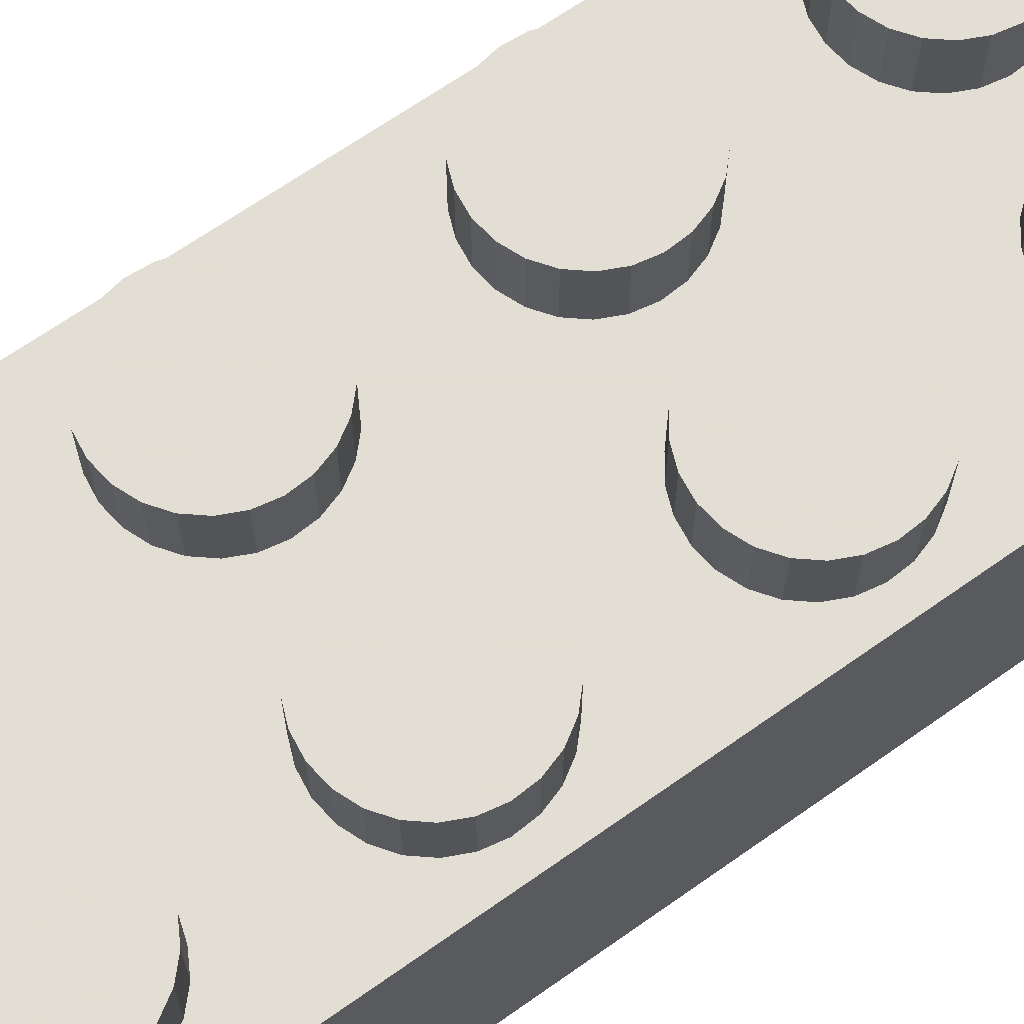
<metadata>
{"format":"obj","ext":"obj","renderer":"f3d","projection":"perspective","resolution":1024,"background":"white","views":[{"elev":67.2,"azim":-125.3,"up":"+Y"}]}
</metadata>
<code>
o Object.1
v 7.916 7.275 20.41
v 8.424 7.275 19.61
v 7.224 7.275 21.06
v 8.717 7.275 18.71
v 6.393 7.275 21.52
v 8.777 7.275 17.76
v 5.474 7.275 21.75
v 8.599 7.275 16.83
v 4.526 7.275 21.75
v 8.195 7.275 15.97
v 3.607 7.275 21.52
v 7.591 7.275 15.24
v 2.776 7.275 21.06
v 6.823 7.275 14.68
v 2.084 7.275 20.41
v 5.941 7.275 14.33
v 1.576 7.275 19.61
v 5 7.275 14.22
v 1.283 7.275 18.71
v 4.059 7.275 14.33
v 1.223 7.275 17.76
v 3.177 7.275 14.68
v 1.401 7.275 16.83
v 2.409 7.275 15.24
v 1.805 7.275 15.97
v 5 -0.2932 14.22
v 5.941 -0.2932 14.33
v 6.823 -0.2932 14.68
v 7.591 -0.2932 15.24
v 8.195 -0.2932 15.97
v 8.599 -0.2932 16.83
v 8.777 -0.2932 17.76
v 8.717 -0.2932 18.71
v 8.424 -0.2932 19.61
v 7.916 -0.2932 20.41
v 7.224 -0.2932 21.06
v 6.393 -0.2932 21.52
v 5.474 -0.2932 21.75
v 4.526 -0.2932 21.75
v 3.607 -0.2932 21.52
v 2.776 -0.2932 21.06
v 2.084 -0.2932 20.41
v 1.576 -0.2932 19.61
v 1.283 -0.2932 18.71
v 1.223 -0.2932 17.76
v 1.401 -0.2932 16.83
v 1.805 -0.2932 15.97
v 2.409 -0.2932 15.24
v 3.177 -0.2932 14.68
v 4.059 -0.2932 14.33
f 1 2 3
f 36 1 3
f 36 3 37
f 37 33 36
f 33 34 36
f 36 34 35
f 34 2 35
f 34 4 2
f 33 4 34
f 33 6 4
f 4 6 5
f 3 4 5
f 5 6 7
f 38 5 7
f 38 7 39
f 39 31 38
f 31 32 38
f 38 32 37
f 31 8 32
f 32 8 6
f 31 10 8
f 8 10 9
f 7 8 9
f 9 10 11
f 40 9 11
f 40 11 41
f 41 29 40
f 29 30 40
f 40 30 39
f 29 12 30
f 30 12 10
f 29 14 12
f 12 14 13
f 11 12 13
f 13 14 15
f 42 13 15
f 42 15 43
f 43 27 42
f 27 28 42
f 42 28 41
f 27 16 28
f 28 16 14
f 27 18 16
f 16 18 17
f 15 16 17
f 17 18 19
f 44 17 19
f 44 19 45
f 45 50 44
f 50 26 44
f 44 26 43
f 50 20 26
f 26 20 18
f 50 22 20
f 20 22 21
f 19 20 21
f 21 22 23
f 46 21 23
f 46 23 47
f 47 48 46
f 48 49 46
f 46 49 45
f 48 24 49
f 49 24 22
f 48 25 24
f 23 24 25
f 47 25 48
f 47 23 25
f 45 21 46
f 22 24 23
f 49 22 50
f 49 50 45
f 45 19 21
f 43 17 44
f 18 20 19
f 26 18 27
f 26 27 43
f 43 15 17
f 41 13 42
f 14 16 15
f 28 14 29
f 28 29 41
f 41 11 13
f 39 9 40
f 10 12 11
f 30 10 31
f 30 31 39
f 39 7 9
f 37 5 38
f 6 8 7
f 32 6 33
f 32 33 37
f 37 3 5
f 35 1 36
f 2 4 3
f 35 2 1
o Object.2
v 5.474 7.275 -14.25
v 6.393 7.275 -14.48
v 4.526 7.275 -14.25
v 7.224 7.275 -14.94
v 3.607 7.275 -14.48
v 7.916 7.275 -15.59
v 2.776 7.275 -14.94
v 8.424 7.275 -16.39
v 2.084 7.275 -15.59
v 8.717 7.275 -17.29
v 1.576 7.275 -16.39
v 8.777 7.275 -18.24
v 1.283 7.275 -17.29
v 8.599 7.275 -19.17
v 1.223 7.275 -18.24
v 8.195 7.275 -20.03
v 1.401 7.275 -19.17
v 7.591 7.275 -20.76
v 1.805 7.275 -20.03
v 6.823 7.275 -21.32
v 2.409 7.275 -20.76
v 5.941 7.275 -21.67
v 3.177 7.275 -21.32
v 5 7.275 -21.78
v 4.059 7.275 -21.67
v 5 -0.2932 -21.78
v 5.941 -0.2932 -21.67
v 6.823 -0.2932 -21.32
v 7.591 -0.2932 -20.76
v 8.195 -0.2932 -20.03
v 8.599 -0.2932 -19.17
v 8.777 -0.2932 -18.24
v 8.717 -0.2932 -17.29
v 8.424 -0.2932 -16.39
v 7.916 -0.2932 -15.59
v 7.224 -0.2932 -14.94
v 6.393 -0.2932 -14.48
v 5.474 -0.2932 -14.25
v 4.526 -0.2932 -14.25
v 3.607 -0.2932 -14.48
v 2.776 -0.2932 -14.94
v 2.084 -0.2932 -15.59
v 1.576 -0.2932 -16.39
v 1.283 -0.2932 -17.29
v 1.223 -0.2932 -18.24
v 1.401 -0.2932 -19.17
v 1.805 -0.2932 -20.03
v 2.409 -0.2932 -20.76
v 3.177 -0.2932 -21.32
v 4.059 -0.2932 -21.67
f 51 52 53
f 89 51 53
f 89 53 90
f 90 86 89
f 86 87 89
f 89 87 88
f 87 52 88
f 87 54 52
f 86 54 87
f 86 56 54
f 54 56 55
f 53 54 55
f 55 56 57
f 91 55 57
f 91 57 92
f 92 84 91
f 84 85 91
f 91 85 90
f 84 58 85
f 85 58 56
f 84 60 58
f 58 60 59
f 57 58 59
f 59 60 61
f 93 59 61
f 93 61 94
f 94 82 93
f 82 83 93
f 93 83 92
f 82 62 83
f 83 62 60
f 82 64 62
f 62 64 63
f 61 62 63
f 63 64 65
f 95 63 65
f 95 65 96
f 96 80 95
f 80 81 95
f 95 81 94
f 80 66 81
f 81 66 64
f 80 68 66
f 66 68 67
f 65 66 67
f 67 68 69
f 97 67 69
f 97 69 98
f 98 78 97
f 78 79 97
f 97 79 96
f 78 70 79
f 79 70 68
f 78 72 70
f 70 72 71
f 69 70 71
f 71 72 73
f 99 71 73
f 99 73 100
f 100 76 99
f 76 77 99
f 99 77 98
f 76 74 77
f 77 74 72
f 76 75 74
f 73 74 75
f 100 75 76
f 100 73 75
f 98 71 99
f 72 74 73
f 77 72 78
f 77 78 98
f 98 69 71
f 96 67 97
f 68 70 69
f 79 68 80
f 79 80 96
f 96 65 67
f 94 63 95
f 64 66 65
f 81 64 82
f 81 82 94
f 94 61 63
f 92 59 93
f 60 62 61
f 83 60 84
f 83 84 92
f 92 57 59
f 90 55 91
f 56 58 57
f 85 56 86
f 85 86 90
f 90 53 55
f 88 51 89
f 52 54 53
f 88 52 51
o Object.3
v 7.591 7.275 -8.759
v 6.823 7.275 -9.316
v 8.195 7.275 -8.028
v 5.941 7.275 -9.665
v 8.599 7.275 -7.169
v 5 7.275 -9.784
v 8.777 7.275 -6.238
v 4.059 7.275 -9.665
v 8.717 7.275 -5.291
v 3.177 7.275 -9.316
v 8.424 7.275 -4.389
v 2.409 7.275 -8.759
v 7.916 7.275 -3.588
v 1.805 7.275 -8.028
v 7.224 7.275 -2.938
v 1.401 7.275 -7.169
v 6.393 7.275 -2.481
v 1.223 7.275 -6.238
v 5.474 7.275 -2.246
v 1.283 7.275 -5.291
v 4.526 7.275 -2.246
v 1.576 7.275 -4.389
v 3.607 7.275 -2.481
v 2.084 7.275 -3.588
v 2.776 7.275 -2.938
v 5 -0.2932 -9.784
v 5.941 -0.2932 -9.665
v 6.823 -0.2932 -9.316
v 7.591 -0.2932 -8.759
v 8.195 -0.2932 -8.028
v 8.599 -0.2932 -7.169
v 8.777 -0.2932 -6.238
v 8.717 -0.2932 -5.291
v 8.424 -0.2932 -4.389
v 7.916 -0.2932 -3.588
v 7.224 -0.2932 -2.938
v 6.393 -0.2932 -2.481
v 5.474 -0.2932 -2.246
v 4.526 -0.2932 -2.246
v 3.607 -0.2932 -2.481
v 2.776 -0.2932 -2.938
v 2.084 -0.2932 -3.588
v 1.576 -0.2932 -4.389
v 1.283 -0.2932 -5.291
v 1.223 -0.2932 -6.238
v 1.401 -0.2932 -7.169
v 1.805 -0.2932 -8.028
v 2.409 -0.2932 -8.759
v 3.177 -0.2932 -9.316
v 4.059 -0.2932 -9.665
f 101 102 103
f 130 101 103
f 130 103 131
f 131 127 130
f 127 128 130
f 130 128 129
f 128 102 129
f 128 104 102
f 127 104 128
f 127 106 104
f 104 106 105
f 103 104 105
f 105 106 107
f 132 105 107
f 132 107 133
f 133 150 132
f 150 126 132
f 132 126 131
f 150 108 126
f 126 108 106
f 150 110 108
f 108 110 109
f 107 108 109
f 109 110 111
f 134 109 111
f 134 111 135
f 135 148 134
f 148 149 134
f 134 149 133
f 148 112 149
f 149 112 110
f 148 114 112
f 112 114 113
f 111 112 113
f 113 114 115
f 136 113 115
f 136 115 137
f 137 146 136
f 146 147 136
f 136 147 135
f 146 116 147
f 147 116 114
f 146 118 116
f 116 118 117
f 115 116 117
f 117 118 119
f 138 117 119
f 138 119 139
f 139 144 138
f 144 145 138
f 138 145 137
f 144 120 145
f 145 120 118
f 144 122 120
f 120 122 121
f 119 120 121
f 121 122 123
f 140 121 123
f 140 123 141
f 141 142 140
f 142 143 140
f 140 143 139
f 142 124 143
f 143 124 122
f 142 125 124
f 123 124 125
f 141 125 142
f 141 123 125
f 139 121 140
f 122 124 123
f 143 122 144
f 143 144 139
f 139 119 121
f 137 117 138
f 118 120 119
f 145 118 146
f 145 146 137
f 137 115 117
f 135 113 136
f 114 116 115
f 147 114 148
f 147 148 135
f 135 111 113
f 133 109 134
f 110 112 111
f 149 110 150
f 149 150 133
f 133 107 109
f 131 105 132
f 106 108 107
f 126 106 127
f 126 127 131
f 131 103 105
f 129 101 130
f 102 104 103
f 129 102 101
o Object.4
v 5.474 7.275 9.754
v 6.393 7.275 9.519
v 4.526 7.275 9.754
v 7.224 7.275 9.062
v 3.607 7.275 9.519
v 7.916 7.275 8.412
v 2.776 7.275 9.062
v 8.424 7.275 7.611
v 2.084 7.275 8.412
v 8.717 7.275 6.709
v 1.576 7.275 7.611
v 8.777 7.275 5.762
v 1.283 7.275 6.709
v 8.599 7.275 4.831
v 1.223 7.275 5.762
v 8.195 7.275 3.972
v 1.401 7.275 4.831
v 7.591 7.275 3.241
v 1.805 7.275 3.972
v 6.823 7.275 2.684
v 2.409 7.275 3.241
v 5.941 7.275 2.335
v 3.177 7.275 2.684
v 5 7.275 2.216
v 4.059 7.275 2.335
v 5 -0.2932 2.216
v 5.941 -0.2932 2.335
v 6.823 -0.2932 2.684
v 7.591 -0.2932 3.241
v 8.195 -0.2932 3.972
v 8.599 -0.2932 4.831
v 8.777 -0.2932 5.762
v 8.717 -0.2932 6.709
v 8.424 -0.2932 7.611
v 7.916 -0.2932 8.412
v 7.224 -0.2932 9.062
v 6.393 -0.2932 9.519
v 5.474 -0.2932 9.754
v 4.526 -0.2932 9.754
v 3.607 -0.2932 9.519
v 2.776 -0.2932 9.062
v 2.084 -0.2932 8.412
v 1.576 -0.2932 7.611
v 1.283 -0.2932 6.709
v 1.223 -0.2932 5.762
v 1.401 -0.2932 4.831
v 1.805 -0.2932 3.972
v 2.409 -0.2932 3.241
v 3.177 -0.2932 2.684
v 4.059 -0.2932 2.335
f 151 152 153
f 189 151 153
f 189 153 190
f 190 186 189
f 186 187 189
f 189 187 188
f 187 152 188
f 187 154 152
f 186 154 187
f 186 156 154
f 154 156 155
f 153 154 155
f 155 156 157
f 191 155 157
f 191 157 192
f 192 184 191
f 184 185 191
f 191 185 190
f 184 158 185
f 185 158 156
f 184 160 158
f 158 160 159
f 157 158 159
f 159 160 161
f 193 159 161
f 193 161 194
f 194 182 193
f 182 183 193
f 193 183 192
f 182 162 183
f 183 162 160
f 182 164 162
f 162 164 163
f 161 162 163
f 163 164 165
f 195 163 165
f 195 165 196
f 196 180 195
f 180 181 195
f 195 181 194
f 180 166 181
f 181 166 164
f 180 168 166
f 166 168 167
f 165 166 167
f 167 168 169
f 197 167 169
f 197 169 198
f 198 178 197
f 178 179 197
f 197 179 196
f 178 170 179
f 179 170 168
f 178 172 170
f 170 172 171
f 169 170 171
f 171 172 173
f 199 171 173
f 199 173 200
f 200 176 199
f 176 177 199
f 199 177 198
f 176 174 177
f 177 174 172
f 176 175 174
f 173 174 175
f 200 175 176
f 200 173 175
f 198 171 199
f 172 174 173
f 177 172 178
f 177 178 198
f 198 169 171
f 196 167 197
f 168 170 169
f 179 168 180
f 179 180 196
f 196 165 167
f 194 163 195
f 164 166 165
f 181 164 182
f 181 182 194
f 194 161 163
f 192 159 193
f 160 162 161
f 183 160 184
f 183 184 192
f 192 157 159
f 190 155 191
f 156 158 157
f 185 156 186
f 185 186 190
f 190 153 155
f 188 151 189
f 152 154 153
f 188 152 151
o Object.5
v -4.526 7.275 9.754
v -3.607 7.275 9.519
v -5.474 7.275 9.754
v -2.776 7.275 9.062
v -6.393 7.275 9.519
v -2.084 7.275 8.412
v -7.224 7.275 9.062
v -1.576 7.275 7.611
v -7.916 7.275 8.412
v -1.283 7.275 6.709
v -8.424 7.275 7.611
v -1.223 7.275 5.762
v -8.717 7.275 6.709
v -1.401 7.275 4.831
v -8.777 7.275 5.762
v -1.805 7.275 3.972
v -8.599 7.275 4.831
v -2.409 7.275 3.241
v -8.195 7.275 3.972
v -3.177 7.275 2.684
v -7.591 7.275 3.241
v -4.059 7.275 2.335
v -6.823 7.275 2.684
v -5 7.275 2.216
v -5.941 7.275 2.335
v -5 -0.2932 2.216
v -4.059 -0.2932 2.335
v -3.177 -0.2932 2.684
v -2.409 -0.2932 3.241
v -1.805 -0.2932 3.972
v -1.401 -0.2932 4.831
v -1.223 -0.2932 5.762
v -1.283 -0.2932 6.709
v -1.576 -0.2932 7.611
v -2.084 -0.2932 8.412
v -2.776 -0.2932 9.062
v -3.607 -0.2932 9.519
v -4.526 -0.2932 9.754
v -5.474 -0.2932 9.754
v -6.393 -0.2932 9.519
v -7.224 -0.2932 9.062
v -7.916 -0.2932 8.412
v -8.424 -0.2932 7.611
v -8.717 -0.2932 6.709
v -8.777 -0.2932 5.762
v -8.599 -0.2932 4.831
v -8.195 -0.2932 3.972
v -7.591 -0.2932 3.241
v -6.823 -0.2932 2.684
v -5.941 -0.2932 2.335
f 201 202 203
f 239 201 203
f 239 203 240
f 240 236 239
f 236 237 239
f 239 237 238
f 237 202 238
f 237 204 202
f 236 204 237
f 236 206 204
f 204 206 205
f 203 204 205
f 205 206 207
f 241 205 207
f 241 207 242
f 242 234 241
f 234 235 241
f 241 235 240
f 234 208 235
f 235 208 206
f 234 210 208
f 208 210 209
f 207 208 209
f 209 210 211
f 243 209 211
f 243 211 244
f 244 232 243
f 232 233 243
f 243 233 242
f 232 212 233
f 233 212 210
f 232 214 212
f 212 214 213
f 211 212 213
f 213 214 215
f 245 213 215
f 245 215 246
f 246 230 245
f 230 231 245
f 245 231 244
f 230 216 231
f 231 216 214
f 230 218 216
f 216 218 217
f 215 216 217
f 217 218 219
f 247 217 219
f 247 219 248
f 248 228 247
f 228 229 247
f 247 229 246
f 228 220 229
f 229 220 218
f 228 222 220
f 220 222 221
f 219 220 221
f 221 222 223
f 249 221 223
f 249 223 250
f 250 226 249
f 226 227 249
f 249 227 248
f 226 224 227
f 227 224 222
f 226 225 224
f 223 224 225
f 250 225 226
f 250 223 225
f 248 221 249
f 222 224 223
f 227 222 228
f 227 228 248
f 248 219 221
f 246 217 247
f 218 220 219
f 229 218 230
f 229 230 246
f 246 215 217
f 244 213 245
f 214 216 215
f 231 214 232
f 231 232 244
f 244 211 213
f 242 209 243
f 210 212 211
f 233 210 234
f 233 234 242
f 242 207 209
f 240 205 241
f 206 208 207
f 235 206 236
f 235 236 240
f 240 203 205
f 238 201 239
f 202 204 203
f 238 202 201
o Object.6
v -2.084 7.275 20.41
v -1.576 7.275 19.61
v -2.776 7.275 21.06
v -1.283 7.275 18.71
v -3.607 7.275 21.52
v -1.223 7.275 17.76
v -4.526 7.275 21.75
v -1.401 7.275 16.83
v -5.474 7.275 21.75
v -1.805 7.275 15.97
v -6.393 7.275 21.52
v -2.409 7.275 15.24
v -7.224 7.275 21.06
v -3.177 7.275 14.68
v -7.916 7.275 20.41
v -4.059 7.275 14.33
v -8.424 7.275 19.61
v -5 7.275 14.22
v -8.717 7.275 18.71
v -5.941 7.275 14.33
v -8.777 7.275 17.76
v -6.823 7.275 14.68
v -8.599 7.275 16.83
v -7.591 7.275 15.24
v -8.195 7.275 15.97
v -5 -0.2932 14.22
v -4.059 -0.2932 14.33
v -3.177 -0.2932 14.68
v -2.409 -0.2932 15.24
v -1.805 -0.2932 15.97
v -1.401 -0.2932 16.83
v -1.223 -0.2932 17.76
v -1.283 -0.2932 18.71
v -1.576 -0.2932 19.61
v -2.084 -0.2932 20.41
v -2.776 -0.2932 21.06
v -3.607 -0.2932 21.52
v -4.526 -0.2932 21.75
v -5.474 -0.2932 21.75
v -6.393 -0.2932 21.52
v -7.224 -0.2932 21.06
v -7.916 -0.2932 20.41
v -8.424 -0.2932 19.61
v -8.717 -0.2932 18.71
v -8.777 -0.2932 17.76
v -8.599 -0.2932 16.83
v -8.195 -0.2932 15.97
v -7.591 -0.2932 15.24
v -6.823 -0.2932 14.68
v -5.941 -0.2932 14.33
f 251 252 253
f 286 251 253
f 286 253 287
f 287 283 286
f 283 284 286
f 286 284 285
f 284 252 285
f 284 254 252
f 283 254 284
f 283 256 254
f 254 256 255
f 253 254 255
f 255 256 257
f 288 255 257
f 288 257 289
f 289 281 288
f 281 282 288
f 288 282 287
f 281 258 282
f 282 258 256
f 281 260 258
f 258 260 259
f 257 258 259
f 259 260 261
f 290 259 261
f 290 261 291
f 291 279 290
f 279 280 290
f 290 280 289
f 279 262 280
f 280 262 260
f 279 264 262
f 262 264 263
f 261 262 263
f 263 264 265
f 292 263 265
f 292 265 293
f 293 277 292
f 277 278 292
f 292 278 291
f 277 266 278
f 278 266 264
f 277 268 266
f 266 268 267
f 265 266 267
f 267 268 269
f 294 267 269
f 294 269 295
f 295 300 294
f 300 276 294
f 294 276 293
f 300 270 276
f 276 270 268
f 300 272 270
f 270 272 271
f 269 270 271
f 271 272 273
f 296 271 273
f 296 273 297
f 297 298 296
f 298 299 296
f 296 299 295
f 298 274 299
f 299 274 272
f 298 275 274
f 273 274 275
f 297 275 298
f 297 273 275
f 295 271 296
f 272 274 273
f 299 272 300
f 299 300 295
f 295 269 271
f 293 267 294
f 268 270 269
f 276 268 277
f 276 277 293
f 293 265 267
f 291 263 292
f 264 266 265
f 278 264 279
f 278 279 291
f 291 261 263
f 289 259 290
f 260 262 261
f 280 260 281
f 280 281 289
f 289 257 259
f 287 255 288
f 256 258 257
f 282 256 283
f 282 283 287
f 287 253 255
f 285 251 286
f 252 254 253
f 285 252 251
o Object.7
v -2.409 7.275 -8.759
v -3.177 7.275 -9.316
v -1.805 7.275 -8.028
v -4.059 7.275 -9.665
v -1.401 7.275 -7.169
v -5 7.275 -9.784
v -1.223 7.275 -6.238
v -5.941 7.275 -9.665
v -1.283 7.275 -5.291
v -6.823 7.275 -9.316
v -1.576 7.275 -4.389
v -7.591 7.275 -8.759
v -2.084 7.275 -3.588
v -8.195 7.275 -8.028
v -2.776 7.275 -2.938
v -8.599 7.275 -7.169
v -3.607 7.275 -2.481
v -8.777 7.275 -6.238
v -4.526 7.275 -2.246
v -8.717 7.275 -5.291
v -5.474 7.275 -2.246
v -8.424 7.275 -4.389
v -6.393 7.275 -2.481
v -7.916 7.275 -3.588
v -7.224 7.275 -2.938
v -5 -0.2932 -9.784
v -4.059 -0.2932 -9.665
v -3.177 -0.2932 -9.316
v -2.409 -0.2932 -8.759
v -1.805 -0.2932 -8.028
v -1.401 -0.2932 -7.169
v -1.223 -0.2932 -6.238
v -1.283 -0.2932 -5.291
v -1.576 -0.2932 -4.389
v -2.084 -0.2932 -3.588
v -2.776 -0.2932 -2.938
v -3.607 -0.2932 -2.481
v -4.526 -0.2932 -2.246
v -5.474 -0.2932 -2.246
v -6.393 -0.2932 -2.481
v -7.224 -0.2932 -2.938
v -7.916 -0.2932 -3.588
v -8.424 -0.2932 -4.389
v -8.717 -0.2932 -5.291
v -8.777 -0.2932 -6.238
v -8.599 -0.2932 -7.169
v -8.195 -0.2932 -8.028
v -7.591 -0.2932 -8.759
v -6.823 -0.2932 -9.316
v -5.941 -0.2932 -9.665
f 301 302 303
f 330 301 303
f 330 303 331
f 331 327 330
f 327 328 330
f 330 328 329
f 328 302 329
f 328 304 302
f 327 304 328
f 327 306 304
f 304 306 305
f 303 304 305
f 305 306 307
f 332 305 307
f 332 307 333
f 333 350 332
f 350 326 332
f 332 326 331
f 350 308 326
f 326 308 306
f 350 310 308
f 308 310 309
f 307 308 309
f 309 310 311
f 334 309 311
f 334 311 335
f 335 348 334
f 348 349 334
f 334 349 333
f 348 312 349
f 349 312 310
f 348 314 312
f 312 314 313
f 311 312 313
f 313 314 315
f 336 313 315
f 336 315 337
f 337 346 336
f 346 347 336
f 336 347 335
f 346 316 347
f 347 316 314
f 346 318 316
f 316 318 317
f 315 316 317
f 317 318 319
f 338 317 319
f 338 319 339
f 339 344 338
f 344 345 338
f 338 345 337
f 344 320 345
f 345 320 318
f 344 322 320
f 320 322 321
f 319 320 321
f 321 322 323
f 340 321 323
f 340 323 341
f 341 342 340
f 342 343 340
f 340 343 339
f 342 324 343
f 343 324 322
f 342 325 324
f 323 324 325
f 341 325 342
f 341 323 325
f 339 321 340
f 322 324 323
f 343 322 344
f 343 344 339
f 339 319 321
f 337 317 338
f 318 320 319
f 345 318 346
f 345 346 337
f 337 315 317
f 335 313 336
f 314 316 315
f 347 314 348
f 347 348 335
f 335 311 313
f 333 309 334
f 310 312 311
f 349 310 350
f 349 350 333
f 333 307 309
f 331 305 332
f 306 308 307
f 326 306 327
f 326 327 331
f 331 303 305
f 329 301 330
f 302 304 303
f 329 302 301
o Object.8
v -4.526 7.275 -14.25
v -3.607 7.275 -14.48
v -5.474 7.275 -14.25
v -2.776 7.275 -14.94
v -6.393 7.275 -14.48
v -2.084 7.275 -15.59
v -7.224 7.275 -14.94
v -1.576 7.275 -16.39
v -7.916 7.275 -15.59
v -1.283 7.275 -17.29
v -8.424 7.275 -16.39
v -1.223 7.275 -18.24
v -8.717 7.275 -17.29
v -1.401 7.275 -19.17
v -8.777 7.275 -18.24
v -1.805 7.275 -20.03
v -8.599 7.275 -19.17
v -2.409 7.275 -20.76
v -8.195 7.275 -20.03
v -3.177 7.275 -21.32
v -7.591 7.275 -20.76
v -4.059 7.275 -21.67
v -6.823 7.275 -21.32
v -5 7.275 -21.78
v -5.941 7.275 -21.67
v -5 -0.2932 -21.78
v -4.059 -0.2932 -21.67
v -3.177 -0.2932 -21.32
v -2.409 -0.2932 -20.76
v -1.805 -0.2932 -20.03
v -1.401 -0.2932 -19.17
v -1.223 -0.2932 -18.24
v -1.283 -0.2932 -17.29
v -1.576 -0.2932 -16.39
v -2.084 -0.2932 -15.59
v -2.776 -0.2932 -14.94
v -3.607 -0.2932 -14.48
v -4.526 -0.2932 -14.25
v -5.474 -0.2932 -14.25
v -6.393 -0.2932 -14.48
v -7.224 -0.2932 -14.94
v -7.916 -0.2932 -15.59
v -8.424 -0.2932 -16.39
v -8.717 -0.2932 -17.29
v -8.777 -0.2932 -18.24
v -8.599 -0.2932 -19.17
v -8.195 -0.2932 -20.03
v -7.591 -0.2932 -20.76
v -6.823 -0.2932 -21.32
v -5.941 -0.2932 -21.67
f 351 352 353
f 389 351 353
f 389 353 390
f 390 386 389
f 386 387 389
f 389 387 388
f 387 352 388
f 387 354 352
f 386 354 387
f 386 356 354
f 354 356 355
f 353 354 355
f 355 356 357
f 391 355 357
f 391 357 392
f 392 384 391
f 384 385 391
f 391 385 390
f 384 358 385
f 385 358 356
f 384 360 358
f 358 360 359
f 357 358 359
f 359 360 361
f 393 359 361
f 393 361 394
f 394 382 393
f 382 383 393
f 393 383 392
f 382 362 383
f 383 362 360
f 382 364 362
f 362 364 363
f 361 362 363
f 363 364 365
f 395 363 365
f 395 365 396
f 396 380 395
f 380 381 395
f 395 381 394
f 380 366 381
f 381 366 364
f 380 368 366
f 366 368 367
f 365 366 367
f 367 368 369
f 397 367 369
f 397 369 398
f 398 378 397
f 378 379 397
f 397 379 396
f 378 370 379
f 379 370 368
f 378 372 370
f 370 372 371
f 369 370 371
f 371 372 373
f 399 371 373
f 399 373 400
f 400 376 399
f 376 377 399
f 399 377 398
f 376 374 377
f 377 374 372
f 376 375 374
f 373 374 375
f 400 375 376
f 400 373 375
f 398 371 399
f 372 374 373
f 377 372 378
f 377 378 398
f 398 369 371
f 396 367 397
f 368 370 369
f 379 368 380
f 379 380 396
f 396 365 367
f 394 363 395
f 364 366 365
f 381 364 382
f 381 382 394
f 394 361 363
f 392 359 393
f 360 362 361
f 383 360 384
f 383 384 392
f 392 357 359
f 390 355 391
f 356 358 357
f 385 356 386
f 385 386 390
f 390 353 355
f 388 351 389
f 352 354 353
f 388 352 351
o Object.9
v -9.5 -7.275 -21.45
v 9.5 -7.275 21.45
v 9.5 -7.275 22
v 9.5 -7.275 -22
v 9.5 -7.275 10.28
v -9.5 -7.275 -10.28
v -9.5 -7.275 -22
v -9.5 -7.275 22
v -4.439 -7.275 22
v 4.439 -7.275 -22
v -10 4.387 22.58
v -10 4.387 -22.58
v -10 -7.275 22.58
v -10 -7.275 -22.58
v 10 4.387 -22.58
v 10 -7.275 -22.58
v 10 4.387 22.58
v 10 -7.275 22.58
v -9.5 -4.169 22
v -9.5 -4.169 -22
v 9.5 -4.169 -22
v 9.5 -4.169 22
f 411 412 413
f 418 411 413
f 418 413 403
f 418 403 402
f 418 402 405
f 418 405 404
f 418 404 416
f 416 417 418
f 415 417 416
f 414 415 416
f 412 415 414
f 417 415 411
f 414 416 404
f 410 414 404
f 414 401 406
f 408 414 406
f 413 414 408
f 413 408 409
f 401 414 407
f 407 414 410
f 413 409 403
f 417 411 418
f 413 412 414
f 411 415 412
f 421 410 404
f 421 404 422
f 422 419 421
f 419 420 421
f 419 406 420
f 406 407 420
f 407 410 420
f 401 407 406
f 419 409 408
f 419 408 406
f 409 419 422
f 403 409 422
f 420 410 421
f 404 405 422
f 422 405 402
f 422 402 403

</code>
